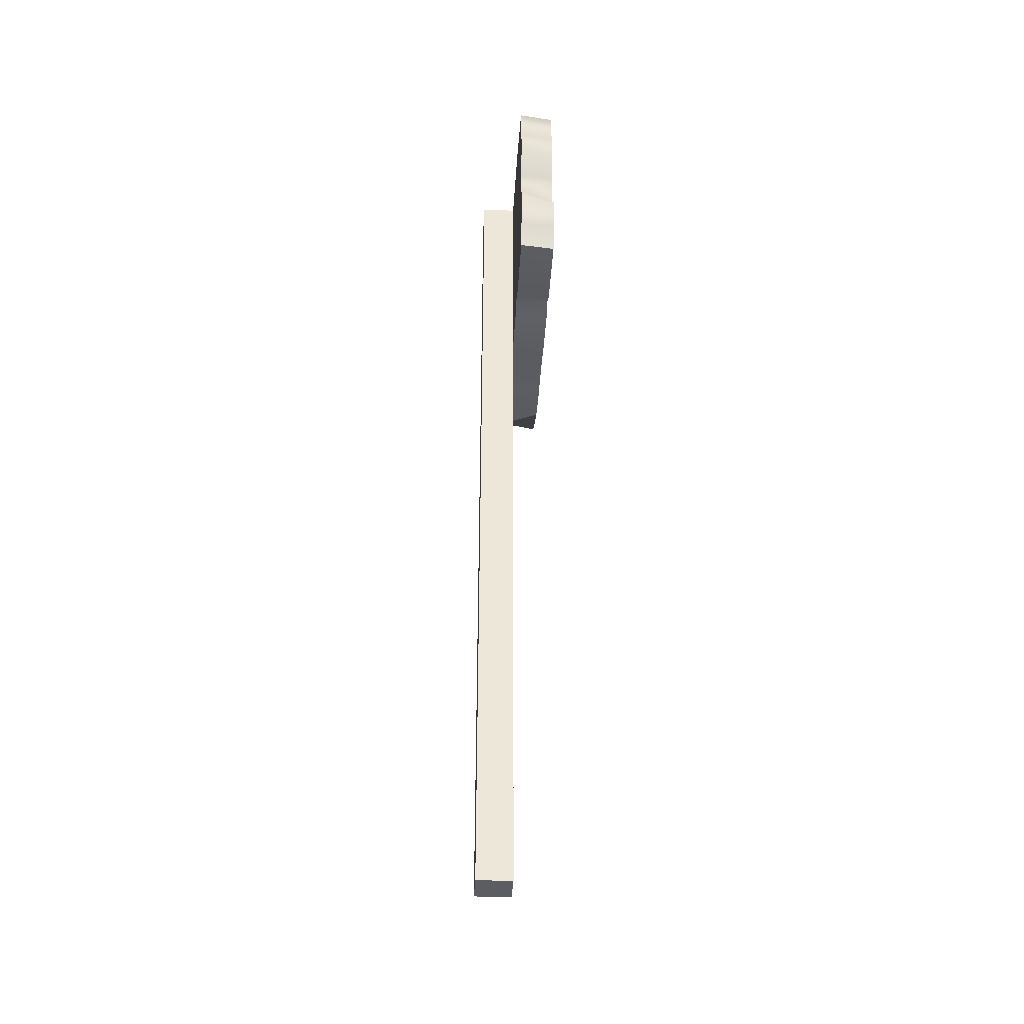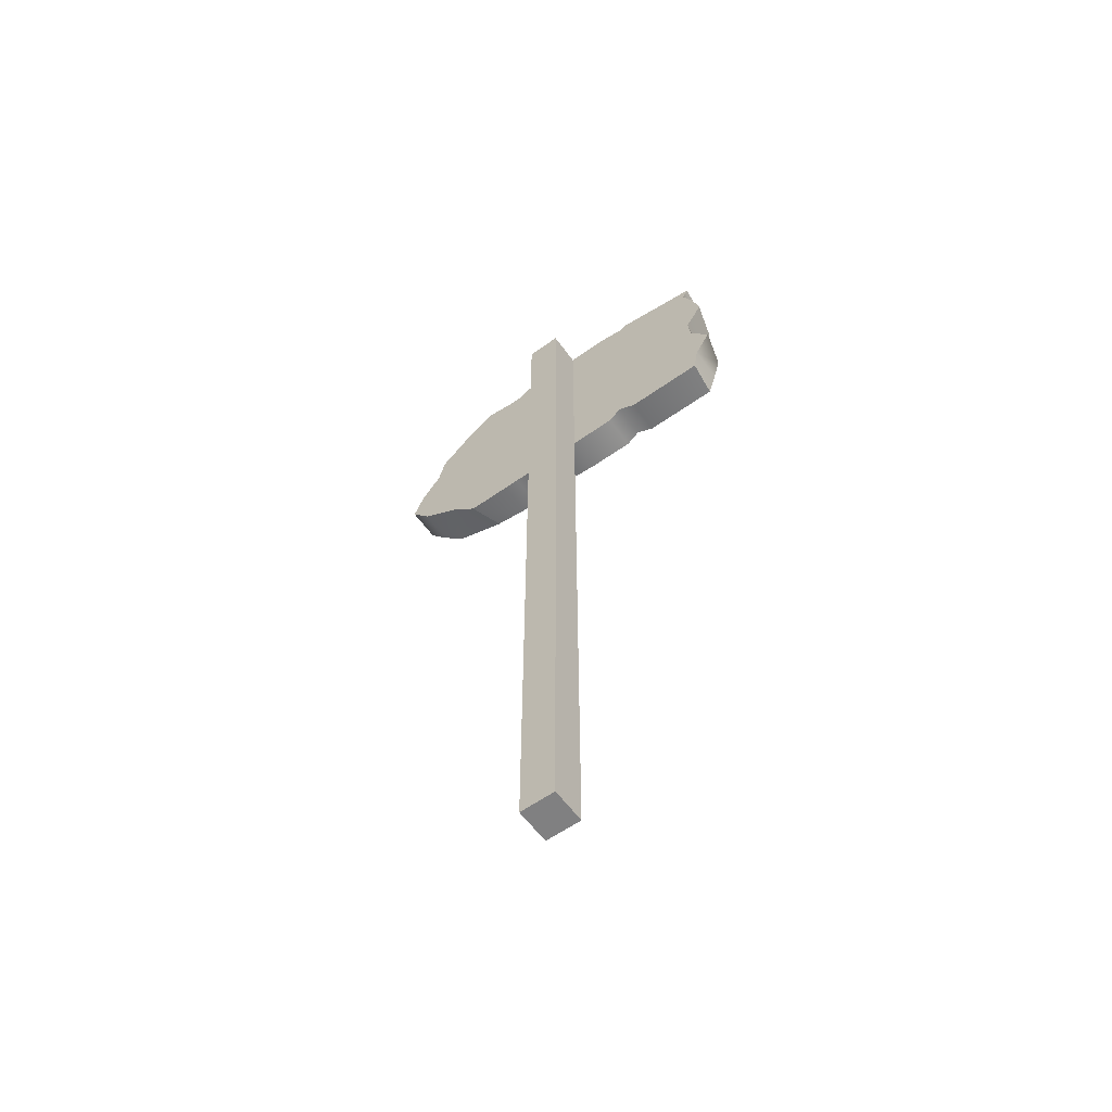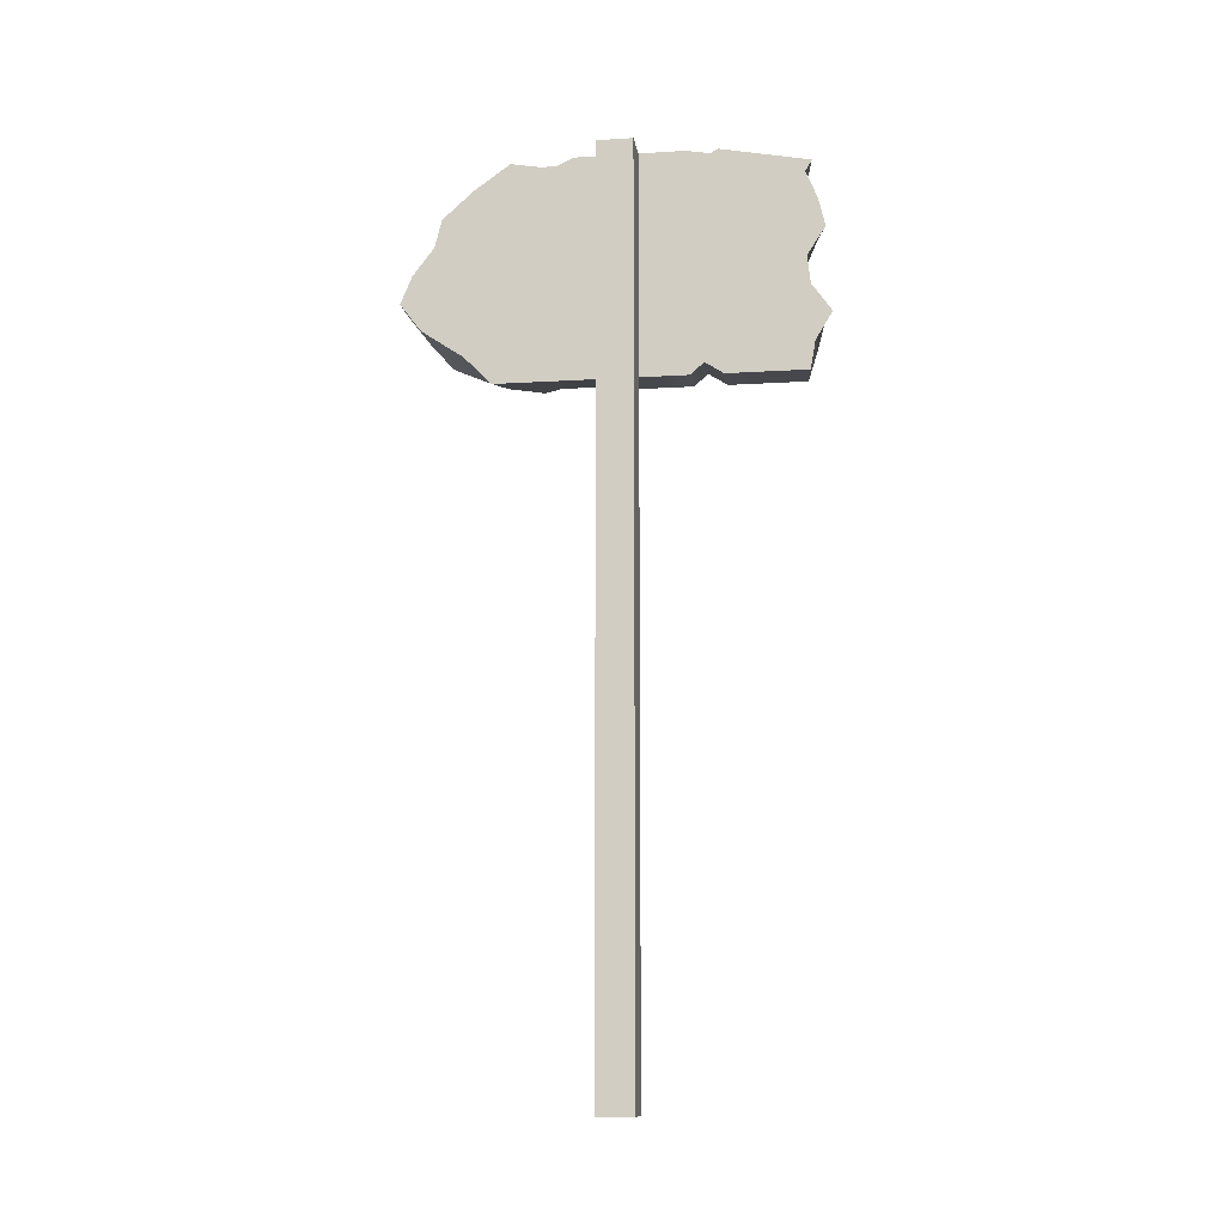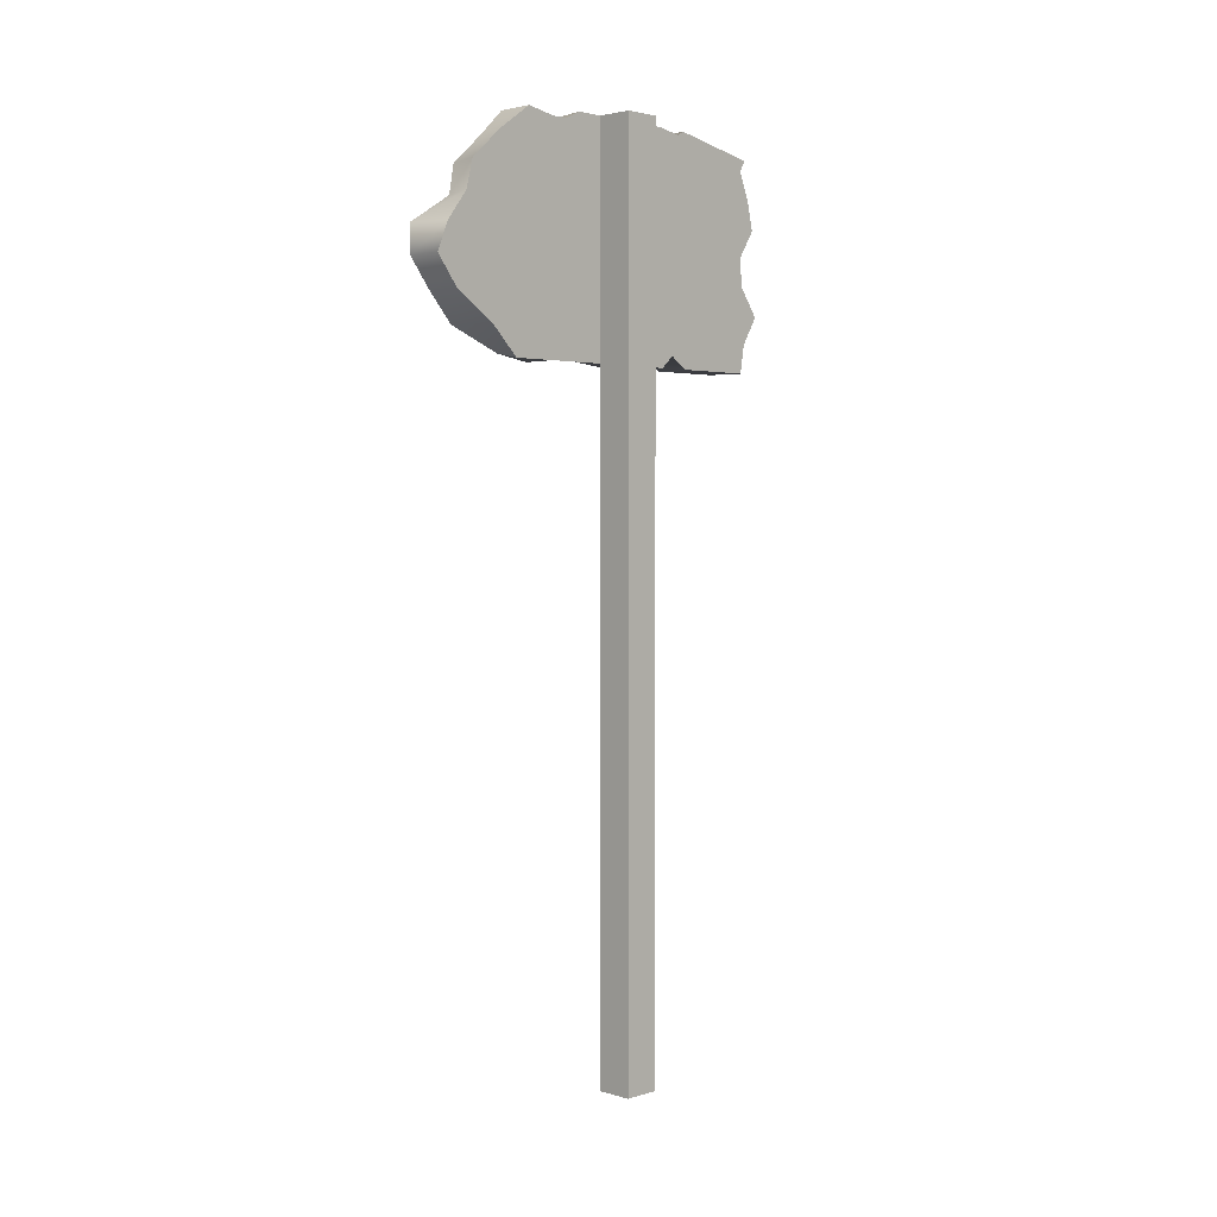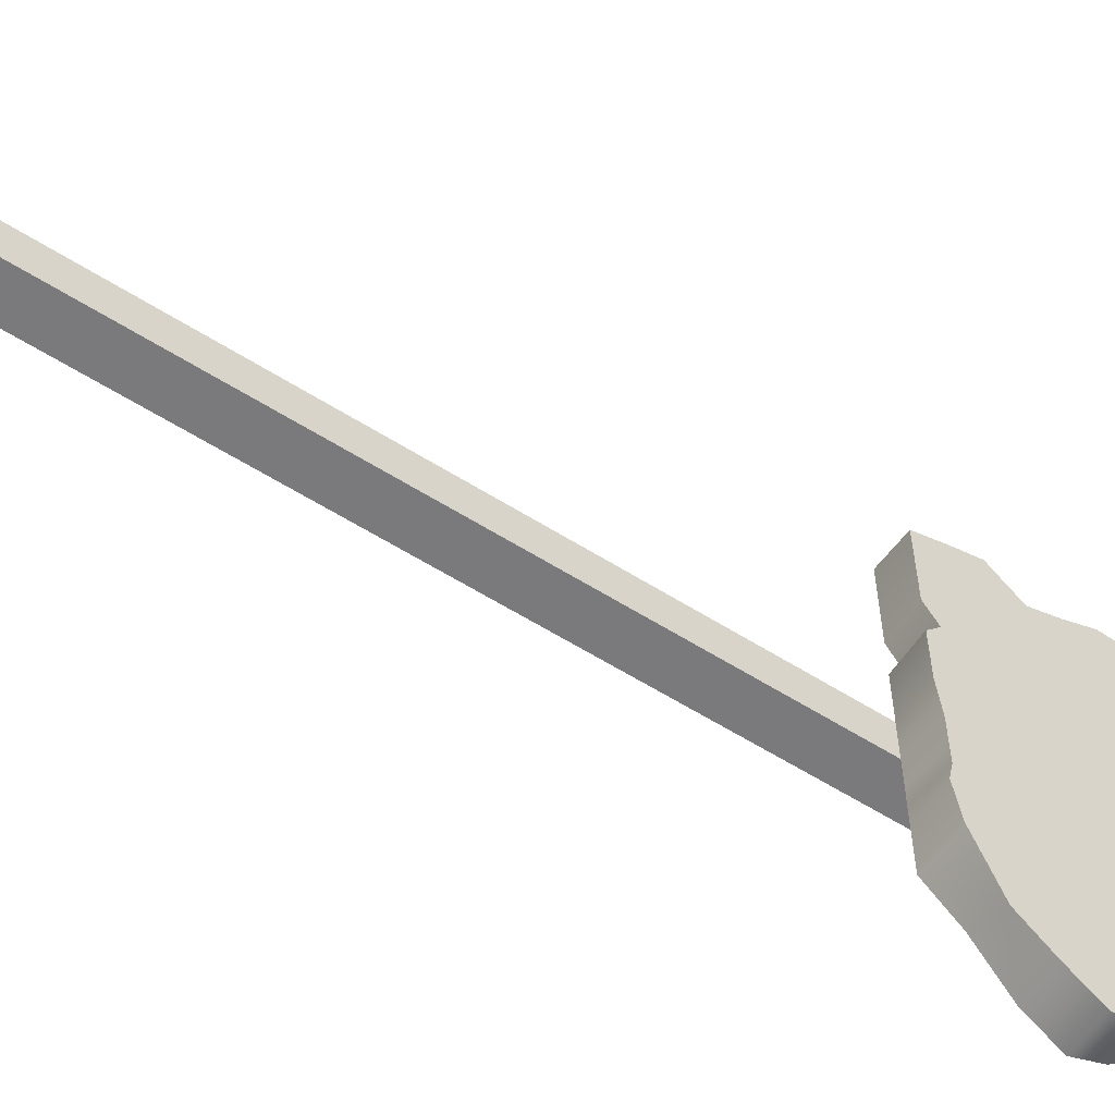
<metadata>
{"format":"obj","ext":"obj","renderer":"f3d","projection":"perspective","resolution":1024,"background":"white","views":[{"elev":-37.0,"azim":-3.1,"up":"+Y"},{"elev":-60.0,"azim":-54.1,"up":"+Y"},{"elev":-11.8,"azim":-81.6,"up":"+Y"},{"elev":2.7,"azim":-135.7,"up":"+Y"},{"elev":-58.2,"azim":56.7,"up":"+Z"}]}
</metadata>
<code>
g default
v -0.3052 -7.686 0.3052
v 0.3052 -7.686 0.3052
v -0.3052 7.686 0.3052
v 0.3052 7.686 0.3052
v -0.3052 7.686 -0.3052
v 0.3052 7.686 -0.3052
v -0.3052 -7.686 -0.3052
v 0.3052 -7.686 -0.3052
v -0.3052 4e-06 0.3052
v -0.3052 4e-06 -0.3052
v 0.3052 4e-06 -0.3052
v 0.3052 4e-06 0.3052
v -0.3052 3.843 -0.3052
v -0.3052 3.843 0.3052
v 0.3052 3.843 0.3052
v 0.3052 3.843 -0.3052
v -0.3052 -3.843 0.3052
v -0.3052 -3.843 -0.3052
v 0.3052 -3.843 -0.3052
v 0.3052 -3.843 0.3052
v 0.9126 3.843 0.3052
v 0.9126 3.906 -0.3052
v 0.9126 7.615 -0.3052
v 0.9126 7.615 0.3052
v 0.3052 7.639 -1.835
v 0.3052 3.843 -2.105
v 0.9126 7.639 -1.835
v 0.9126 3.942 -1.931
v 0.3052 3.843 3.054
v 0.3052 7.395 3.14
v 0.9126 3.843 2.986
v 0.9126 7.395 3.054
v -0.3052 5.764 -0.3052
v -0.3052 5.764 0.3052
v 0.3052 5.764 0.3052
v 0.3052 5.764 3.03
v 0.9126 5.764 2.965
v 0.9126 5.764 0.3052
v 0.9126 5.764 -0.3052
v 0.9126 5.764 -3.674
v 0.3052 5.764 -3.463
v 0.3052 5.764 -0.3052
v 0.3052 7.551 -1.33
v 0.3052 5.764 -1.33
v 0.3052 3.843 -1.33
v 0.9126 3.843 -1.33
v 0.9126 5.764 -1.33
v 0.9126 7.551 -1.33
v 0.3052 3.843 1.677
v 0.3052 5.764 1.616
v 0.3052 7.686 1.616
v 0.9126 7.686 1.616
v 0.9126 5.764 1.616
v 0.9126 3.843 1.677
v -0.3052 6.725 -0.3052
v -0.3052 6.725 0.3052
v 0.3052 6.725 0.3052
v 0.3052 6.725 1.616
v 0.3052 6.725 3.226
v 0.9126 6.725 3.136
v 0.9126 6.725 1.616
v 0.9126 6.725 0.3052
v 0.9126 6.725 -0.3052
v 0.9126 6.725 -1.33
v 0.9126 6.725 -2.815
v 0.3052 6.725 -2.978
v 0.3052 6.725 -1.33
v 0.3052 6.725 -0.3052
v -0.3052 4.804 0.3052
v -0.3052 4.804 -0.3052
v 0.3052 4.804 -0.3052
v 0.3052 4.804 -1.33
v 0.3052 4.804 -3.296
v 0.9126 4.804 -3.296
v 0.9126 4.804 -1.33
v 0.9126 4.804 -0.3052
v 0.9126 4.804 0.3052
v 0.9126 4.804 1.616
v 0.9126 4.804 3.261
v 0.3052 4.804 3.423
v 0.3052 4.804 1.616
v 0.3052 4.804 0.3052
v -0.3052 7.206 -0.3052
v -0.3052 7.206 0.3052
v 0.3052 7.206 0.3052
v 0.3052 7.206 1.616
v 0.3052 7.206 3.03
v 0.9126 7.206 2.921
v 0.9126 7.206 1.616
v 0.9126 7.206 0.3052
v 0.9126 7.206 -0.3052
v 0.9126 7.206 -1.33
v 0.9126 7.206 -2.279
v 0.3052 7.206 -2.442
v 0.3052 7.206 -1.33
v 0.3052 7.206 -0.3052
v -0.3052 6.245 0.3052
v -0.3052 6.245 -0.3052
v 0.3052 6.245 -0.3052
v 0.3052 6.245 -1.33
v 0.3052 6.245 -3.097
v 0.9126 6.245 -2.902
v 0.9126 6.245 -1.33
v 0.9126 6.245 -0.3052
v 0.9126 6.245 0.3052
v 0.9126 6.245 1.616
v 0.9126 6.245 3.176
v 0.3052 6.245 3.34
v 0.3052 6.245 1.616
v 0.3052 6.245 0.3052
v -0.3052 5.284 -0.3052
v -0.3052 5.284 0.3052
v 0.3052 5.284 0.3052
v 0.3052 5.284 1.616
v 0.3052 5.284 3.083
v 0.9126 5.284 2.804
v 0.9126 5.284 1.616
v 0.9126 5.284 0.3052
v 0.9126 5.284 -0.3052
v 0.9126 5.284 -1.33
v 0.9126 5.284 -3.662
v 0.3052 5.284 -3.662
v 0.3052 5.284 -1.33
v 0.3052 5.284 -0.3052
v -0.3052 4.323 0.3052
v -0.3052 4.323 -0.3052
v 0.3052 4.323 -0.3052
v 0.3052 4.323 -1.33
v 0.3052 4.323 -2.581
v 0.9126 4.323 -2.874
v 0.9126 4.323 -1.33
v 0.9126 4.323 -0.3052
v 0.9126 4.323 0.3052
v 0.9126 4.323 1.616
v 0.9126 4.323 3.135
v 0.3052 4.323 3.135
v 0.3052 4.323 1.616
v 0.3052 4.323 0.3052
v 0.3052 4.048 1.359
v 0.3052 4.323 1.487
v 0.3052 4.804 1.487
v 0.3052 5.284 1.487
v 0.3052 5.764 1.487
v 0.3052 6.245 1.487
v 0.3052 6.725 1.487
v 0.3052 7.206 1.487
v 0.3052 7.614 1.487
v 0.9126 7.614 1.487
v 0.9126 7.206 1.487
v 0.9126 6.725 1.487
v 0.9126 6.245 1.487
v 0.9126 5.764 1.487
v 0.9126 5.284 1.487
v 0.9126 4.804 1.487
v 0.9126 4.323 1.487
v 0.9126 4.048 1.359
v 0.3052 7.686 -0.778
v 0.3052 7.206 -0.778
v 0.3052 6.725 -0.778
v 0.3052 6.245 -0.778
v 0.3052 5.764 -0.778
v 0.3052 5.284 -0.778
v 0.3052 4.804 -0.778
v 0.3052 4.323 -0.778
v 0.3052 3.843 -0.778
v 0.9126 3.906 -0.778
v 0.9126 4.323 -0.778
v 0.9126 4.804 -0.778
v 0.9126 5.284 -0.778
v 0.9126 5.764 -0.778
v 0.9126 6.245 -0.778
v 0.9126 6.725 -0.778
v 0.9126 7.206 -0.778
v 0.9126 7.615 -0.778
v 0.3052 5.764 -1.054
v 0.3052 6.245 -1.054
v 0.3052 6.725 -1.054
v 0.3052 7.206 -1.054
v 0.3052 7.551 -1.054
v 0.9126 7.551 -1.054
v 0.9126 7.206 -1.054
v 0.9126 6.725 -1.054
v 0.9126 6.245 -1.054
v 0.9126 5.764 -1.054
v 0.9126 5.284 -1.054
v 0.9126 4.804 -1.054
v 0.9126 4.323 -1.054
v 0.9126 3.906 -1.054
v 0.3052 3.843 -1.054
v 0.3052 4.323 -1.054
v 0.3052 4.804 -1.054
v 0.3052 5.284 -1.054
v 0.3052 3.843 1.128
v 0.3052 4.323 1.355
v 0.3052 4.804 1.355
v 0.3052 5.284 1.355
v 0.3052 5.764 1.355
v 0.3052 6.245 1.355
v 0.3052 6.725 1.229
v 0.3052 7.206 1.224
v 0.3052 7.686 1.084
v 0.9126 7.686 1.084
v 0.9126 7.206 1.224
v 0.9126 6.725 1.229
v 0.9126 6.245 1.355
v 0.9126 5.764 1.355
v 0.9126 5.284 1.355
v 0.9126 4.804 1.355
v 0.9126 4.323 1.355
v 0.9126 3.843 1.128
v -0.3052 1.921 0.3052
v -0.3052 1.921 -0.3052
v 0.3052 1.921 -0.3052
v 0.3052 1.921 0.3052
v -0.3052 -1.921 -0.3052
v -0.3052 -1.921 0.3052
v 0.3052 -1.921 0.3052
v 0.3052 -1.921 -0.3052
v -0.3052 -5.764 0.3052
v -0.3052 -5.764 -0.3052
v 0.3052 -5.764 -0.3052
v 0.3052 -5.764 0.3052
v -0.3052 7.686 0
v -0.3052 7.206 0
v -0.3052 6.725 0
v -0.3052 6.245 0
v -0.3052 5.764 0
v -0.3052 5.284 0
v -0.3052 4.804 0
v -0.3052 4.323 0
v -0.3052 3.843 0
v -0.3052 1.921 0
v -0.3052 4e-06 0
v -0.3052 -1.921 0
v -0.3052 -3.843 0
v -0.3052 -5.764 0
v -0.3052 -7.686 0
v 0.3052 -7.686 0
v 0.3052 -5.764 0
v 0.3052 -3.843 0
v 0.3052 -1.921 0
v 0.3052 4e-06 0
v 0.3052 1.921 0
v 0.3052 3.843 0
v 0.9126 3.875 0
v 0.9126 4.323 0
v 0.9126 4.804 0
v 0.9126 5.284 0
v 0.9126 5.764 0
v 0.9126 6.245 0
v 0.9126 6.725 0
v 0.9126 7.206 0
v 0.9126 7.615 0
v 0.3052 7.686 0
v 0 -7.686 0.3052
v 0 -5.764 0.3052
v 0 -3.843 0.3052
v 0 -1.921 0.3052
v 0 4e-06 0.3052
v 0 1.921 0.3052
v 0 3.843 0.3052
v 0 4.323 0.3052
v 0 4.804 0.3052
v 0 5.284 0.3052
v 0 5.764 0.3052
v 0 6.245 0.3052
v 0 6.725 0.3052
v 0 7.206 0.3052
v 0 7.686 0.3052
v 0 7.686 0
v 0 7.686 -0.3052
v 0 7.206 -0.3052
v 0 6.725 -0.3052
v 0 6.245 -0.3052
v 0 5.764 -0.3052
v 0 5.284 -0.3052
v 0 4.804 -0.3052
v 0 4.323 -0.3052
v 0 3.843 -0.3052
v 0 1.921 -0.3052
v 0 4e-06 -0.3052
v 0 -1.921 -0.3052
v 0 -3.843 -0.3052
v 0 -5.764 -0.3052
v 0 -7.686 -0.3052
v 0 -7.686 0
g homeSign_geo
f 1 255 256 219
f 3 269 270 223
f 220 284 285 7
f 237 286 255 1
f 2 238 239 222
f 236 237 1 219
f 223 224 84 3
f 5 271 272 83
f 90 252 253 24
f 84 268 269 3
f 232 233 9 211
f 9 259 260 211
f 12 242 243 214
f 212 280 281 10
f 233 234 216 9
f 10 281 282 215
f 217 241 242 12
f 216 258 259 9
f 15 244 245 21
f 93 94 25 27
f 253 254 4 24
f 30 87 88 32
f 157 158 96 6
f 6 23 174 157
f 23 91 173 174
f 22 16 165 166
f 4 85 200 201
f 15 21 210 193
f 202 203 90 24
f 24 4 201 202
f 230 231 14 125
f 14 261 262 125
f 193 194 138 15
f 135 136 29 31
f 21 133 209 210
f 21 245 246 133
f 166 167 132 22
f 26 129 130 28
f 16 127 164 165
f 126 278 279 13
f 94 95 43 25
f 45 128 129 26
f 46 45 26 28
f 130 131 46 28
f 48 92 93 27
f 43 48 27 25
f 136 137 49 29
f 51 86 87 30
f 52 51 30 32
f 88 89 52 32
f 54 134 135 31
f 49 54 31 29
f 226 227 34 97
f 34 265 266 97
f 197 198 110 35
f 108 109 50 36
f 107 108 36 37
f 37 53 106 107
f 105 205 206 38
f 38 249 250 105
f 170 171 104 39
f 102 103 47 40
f 40 41 101 102
f 41 44 100 101
f 99 160 161 42
f 98 274 275 33
f 227 228 112 34
f 33 275 276 111
f 161 162 124 42
f 122 123 44 41
f 121 122 41 40
f 40 47 120 121
f 119 169 170 39
f 118 248 249 38
f 206 207 118 38
f 116 117 53 37
f 37 36 115 116
f 36 50 114 115
f 113 196 197 35
f 112 264 265 34
f 224 225 56 84
f 56 267 268 84
f 199 200 85 57
f 87 86 58 59
f 88 87 59 60
f 60 61 89 88
f 90 203 204 62
f 62 251 252 90
f 172 173 91 63
f 93 92 64 65
f 65 66 94 93
f 66 67 95 94
f 96 158 159 68
f 83 272 273 55
f 225 226 97 56
f 55 273 274 98
f 68 159 160 99
f 101 100 67 66
f 102 101 66 65
f 65 64 103 102
f 171 172 63 104
f 105 250 251 62
f 62 204 205 105
f 107 106 61 60
f 60 59 108 107
f 59 58 109 108
f 198 199 57 110
f 97 266 267 56
f 228 229 69 112
f 69 263 264 112
f 82 195 196 113
f 115 114 81 80
f 116 115 80 79
f 79 78 117 116
f 207 208 77 118
f 77 247 248 118
f 76 168 169 119
f 121 120 75 74
f 74 73 122 121
f 73 72 123 122
f 162 163 71 124
f 111 276 277 70
f 229 230 125 69
f 70 277 278 126
f 163 164 127 71
f 129 128 72 73
f 130 129 73 74
f 74 75 131 130
f 132 167 168 76
f 133 246 247 77
f 208 209 133 77
f 135 134 78 79
f 79 80 136 135
f 80 81 137 136
f 138 194 195 82
f 125 262 263 69
f 49 137 140 139
f 141 140 137 81
f 142 141 81 114
f 143 142 114 50
f 109 144 143 50
f 58 145 144 109
f 86 146 145 58
f 147 146 86 51
f 148 147 51 52
f 52 89 149 148
f 150 149 89 61
f 151 150 61 106
f 152 151 106 53
f 117 153 152 53
f 78 154 153 117
f 134 155 154 78
f 156 155 134 54
f 139 156 54 49
f 43 95 178 179
f 177 178 95 67
f 176 177 67 100
f 175 176 100 44
f 123 192 175 44
f 72 191 192 123
f 128 190 191 72
f 189 190 128 45
f 188 189 45 46
f 46 131 187 188
f 186 187 131 75
f 185 186 75 120
f 184 185 120 47
f 103 183 184 47
f 64 182 183 103
f 92 181 182 64
f 180 181 92 48
f 179 180 48 43
f 161 160 176 175
f 160 159 177 176
f 159 158 178 177
f 179 178 158 157
f 157 174 180 179
f 174 173 181 180
f 182 181 173 172
f 183 182 172 171
f 184 183 171 170
f 170 169 185 184
f 169 168 186 185
f 168 167 187 186
f 188 187 167 166
f 166 165 189 188
f 165 164 190 189
f 191 190 164 163
f 192 191 163 162
f 175 192 162 161
f 139 140 194 193
f 195 194 140 141
f 196 195 141 142
f 197 196 142 143
f 143 144 198 197
f 144 145 199 198
f 145 146 200 199
f 201 200 146 147
f 202 201 147 148
f 148 149 203 202
f 204 203 149 150
f 205 204 150 151
f 206 205 151 152
f 152 153 207 206
f 153 154 208 207
f 154 155 209 208
f 210 209 155 156
f 193 210 156 139
f 231 232 211 14
f 13 279 280 212
f 214 243 244 15
f 211 260 261 14
f 234 235 17 216
f 17 257 258 216
f 20 240 241 217
f 215 282 283 18
f 235 236 219 17
f 18 283 284 220
f 222 239 240 20
f 219 256 257 17
f 83 224 223 5
f 55 225 224 83
f 98 226 225 55
f 33 227 226 98
f 111 228 227 33
f 70 229 228 111
f 126 230 229 70
f 13 231 230 126
f 212 232 231 13
f 10 233 232 212
f 215 234 233 10
f 18 235 234 215
f 220 236 235 18
f 7 237 236 220
f 7 285 286 237
f 239 238 8 221
f 240 239 221 19
f 241 240 19 218
f 242 241 218 11
f 243 242 11 213
f 244 243 213 16
f 245 244 16 22
f 246 245 22 132
f 247 246 132 76
f 248 247 76 119
f 249 248 119 39
f 250 249 39 104
f 251 250 104 63
f 252 251 63 91
f 253 252 91 23
f 6 254 253 23
f 223 270 271 5
f 256 255 2 222
f 257 256 222 20
f 258 257 20 217
f 259 258 217 12
f 260 259 12 214
f 261 260 214 15
f 262 261 15 138
f 263 262 138 82
f 264 263 82 113
f 265 264 113 35
f 266 265 35 110
f 267 266 110 57
f 268 267 57 85
f 269 268 85 4
f 270 269 4 254
f 271 270 254 6
f 272 271 6 96
f 273 272 96 68
f 274 273 68 99
f 275 274 99 42
f 276 275 42 124
f 277 276 124 71
f 278 277 71 127
f 279 278 127 16
f 280 279 16 213
f 281 280 213 11
f 282 281 11 218
f 283 282 218 19
f 284 283 19 221
f 285 284 221 8
f 286 285 8 238
f 255 286 238 2

</code>
